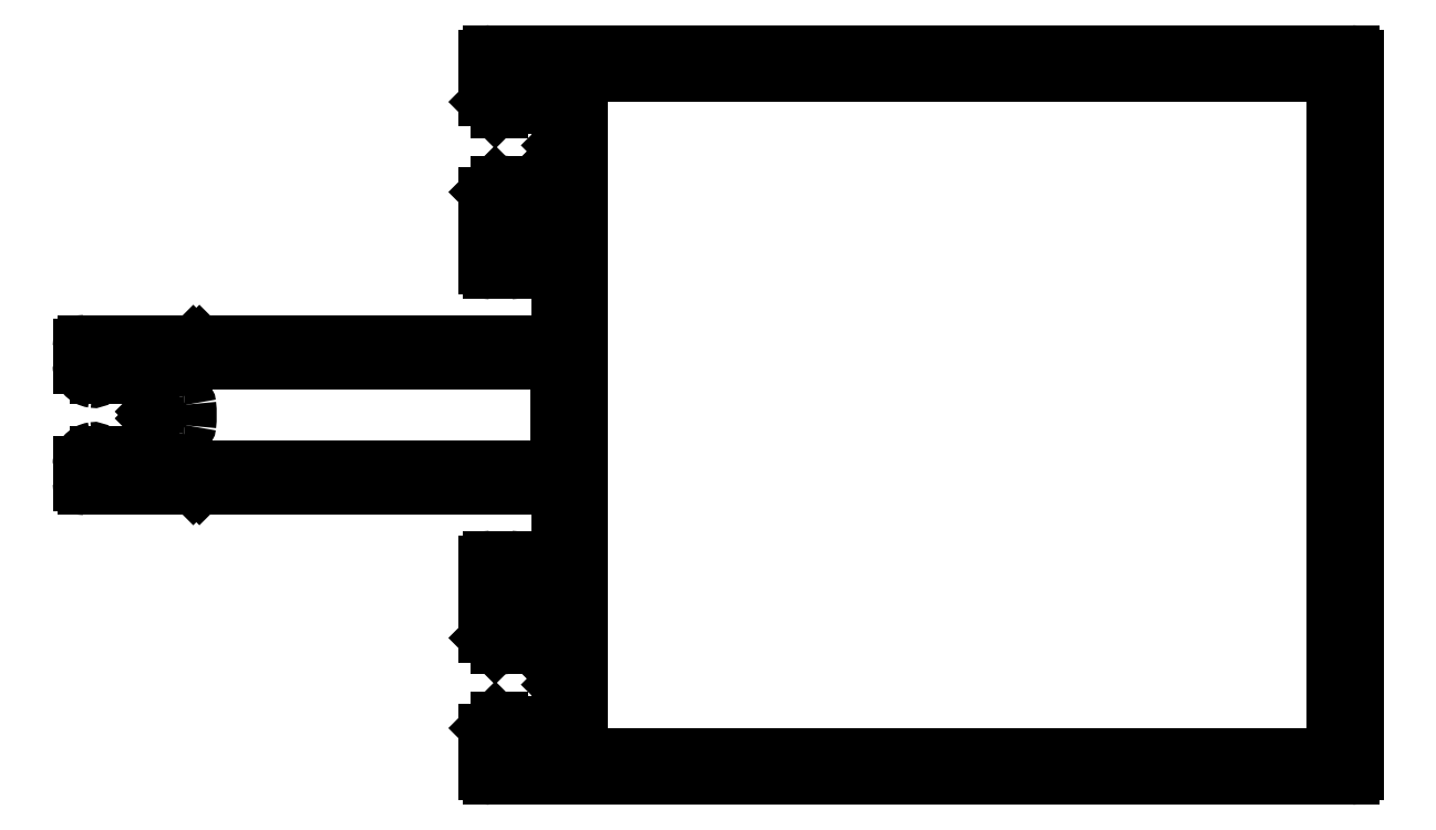
<metadata>
{"format":"dxf","ext":"dxf","renderer":"ezdxf+matplotlib","layout":"modelspace","background":"white","min_lineweight":24,"dpi":150}
</metadata>
<code>
0
SECTION
2
ENTITIES
0
ARC
8
0
10
47.5
20
62.34
30
0
40
0.3
50
90
51
180
0
LINE
8
0
10
47.5
20
62.64
30
0
11
98.9
21
62.64
31
0
0
ARC
8
0
10
98.9
20
62.34
30
0
40
0.3
50
0
51
90
0
LINE
8
0
10
99.2
20
62.34
30
0
11
99.2
21
15.94
31
0
0
ARC
8
0
10
98.9
20
15.94
30
0
40
0.3
50
270
51
0
0
LINE
8
0
10
98.9
20
15.64
30
0
11
47.5
21
15.64
31
0
0
ARC
8
0
10
47.5
20
15.94
30
0
40
0.3
50
180
51
270
0
LINE
8
0
10
47.2
20
15.94
30
0
11
47.2
21
62.34
31
0
0
ARC
8
0
10
13.46
20
39.14
30
0
40
6.74
50
353.8
51
6.24
0
ARC
8
0
10
19.86
20
39.84
30
0
40
0.3
50
6.24
51
90
0
LINE
8
0
10
19.86
20
40.14
30
0
11
19.87
21
40.14
31
0
0
ARC
8
0
10
19.87
20
40.44
30
0
40
0.3
50
191.5
51
270
0
ARC
8
0
10
13.46
20
39.14
30
0
40
6.24
50
11.47
51
31.32
0
ARC
8
0
10
19.05
20
42.54
30
0
40
0.3
50
90
51
211.3
0
LINE
8
0
10
19.05
20
42.84
30
0
11
45.37
21
42.84
31
0
0
ARC
8
0
10
45.37
20
42.54
30
0
40
0.3
50
0
51
90
0
LINE
8
0
10
45.67
20
42.54
30
0
11
45.67
21
35.74
31
0
0
ARC
8
0
10
45.37
20
35.74
30
0
40
0.3
50
270
51
0
0
LINE
8
0
10
45.37
20
35.44
30
0
11
19.05
21
35.44
31
0
0
ARC
8
0
10
19.05
20
35.74
30
0
40
0.3
50
148.7
51
270
0
ARC
8
0
10
13.46
20
39.14
30
0
40
6.24
50
328.7
51
348.5
0
ARC
8
0
10
19.87
20
37.84
30
0
40
0.3
50
90
51
168.5
0
LINE
8
0
10
19.87
20
38.14
30
0
11
19.86
21
38.14
31
0
0
ARC
8
0
10
19.86
20
38.44
30
0
40
0.3
50
270
51
353.8
0
ARC
8
0
10
21.13
20
34.44
30
0
40
0.3
50
225
51
270
0
LINE
8
0
10
45.4
20
34.14
30
0
11
21.13
21
34.14
31
0
0
ARC
8
0
10
45.4
20
33.84
30
0
40
0.3
50
0
51
90
0
LINE
8
0
10
45.7
20
27.54
30
0
11
45.7
21
33.84
31
0
0
ARC
8
0
10
45.4
20
27.54
30
0
40
0.3
50
270
51
3.474e-10
0
LINE
8
0
10
43
20
27.24
30
0
11
45.4
21
27.24
31
0
0
ARC
8
0
10
43
20
27.54
30
0
40
0.3
50
180
51
270
0
LINE
8
0
10
42.7
20
28.94
30
0
11
42.7
21
27.54
31
0
0
ARC
8
0
10
42.4
20
28.94
30
0
40
0.3
50
0
51
90
0
LINE
8
0
10
41
20
29.24
30
0
11
42.4
21
29.24
31
0
0
ARC
8
0
10
41
20
28.94
30
0
40
0.3
50
90
51
180
0
LINE
8
0
10
40.7
20
23.96
30
0
11
40.7
21
28.94
31
0
0
ARC
8
0
10
41
20
23.96
30
0
40
0.3
50
180
51
225
0
LINE
8
0
10
41.31
20
23.23
30
0
11
40.79
21
23.75
31
0
0
ARC
8
0
10
41.53
20
23.44
30
0
40
0.3
50
225
51
270
0
LINE
8
0
10
41.7
20
23.14
30
0
11
41.53
21
23.14
31
0
0
ARC
8
0
10
41.7
20
23.44
30
0
40
0.3
50
270
51
360
0
LINE
8
0
10
42
20
25.44
30
0
11
42
21
23.44
31
0
0
ARC
8
0
10
42.3
20
25.44
30
0
40
0.3
50
90
51
180
0
LINE
8
0
10
45.4
20
25.74
30
0
11
42.3
21
25.74
31
0
0
ARC
8
0
10
45.4
20
25.44
30
0
40
0.3
50
0
51
90
0
LINE
8
0
10
45.7
20
21.56
30
0
11
45.7
21
25.44
31
0
0
ARC
8
0
10
46
20
21.56
30
0
40
0.3
50
180
51
225
0
LINE
8
0
10
46.2
20
20.94
30
0
11
45.79
21
21.35
31
0
0
LINE
8
0
10
45.79
20
20.53
30
0
11
46.2
21
20.94
31
0
0
ARC
8
0
10
46
20
20.31
30
0
40
0.3
50
135
51
180
0
LINE
8
0
10
45.7
20
15.94
30
0
11
45.7
21
20.31
31
0
0
ARC
8
0
10
45.4
20
15.94
30
0
40
0.3
50
270
51
0
0
LINE
8
0
10
42.3
20
15.64
30
0
11
45.4
21
15.64
31
0
0
ARC
8
0
10
42.3
20
15.94
30
0
40
0.3
50
180
51
270
0
LINE
8
0
10
42
20
17.84
30
0
11
42
21
15.94
31
0
0
ARC
8
0
10
41.7
20
17.84
30
0
40
0.3
50
0
51
90
0
LINE
8
0
10
41.51
20
18.14
30
0
11
41.7
21
18.14
31
0
0
ARC
8
0
10
41.51
20
17.89
30
0
40
0.25
50
90
51
135
0
LINE
8
0
10
40.79
20
17.53
30
0
11
41.33
21
18.07
31
0
0
ARC
8
0
10
41
20
17.31
30
0
40
0.3
50
135
51
180
0
LINE
8
0
10
40.7
20
14.44
30
0
11
40.7
21
17.31
31
0
0
ARC
8
0
10
41
20
14.44
30
0
40
0.3
50
180
51
270
0
LINE
8
0
10
100.4
20
14.14
30
0
11
41
21
14.14
31
0
0
ARC
8
0
10
100.4
20
14.44
30
0
40
0.3
50
270
51
0
0
LINE
8
0
10
100.7
20
63.84
30
0
11
100.7
21
14.44
31
0
0
ARC
8
0
10
100.4
20
63.84
30
0
40
0.3
50
360
51
90
0
LINE
8
0
10
41
20
64.14
30
0
11
100.4
21
64.14
31
0
0
ARC
8
0
10
41
20
63.84
30
0
40
0.3
50
90
51
180
0
LINE
8
0
10
40.7
20
60.96
30
0
11
40.7
21
63.84
31
0
0
ARC
8
0
10
41
20
60.96
30
0
40
0.3
50
180
51
225
0
LINE
8
0
10
41.33
20
60.21
30
0
11
40.79
21
60.75
31
0
0
ARC
8
0
10
41.51
20
60.39
30
0
40
0.25
50
225
51
270
0
LINE
8
0
10
41.7
20
60.14
30
0
11
41.51
21
60.14
31
0
0
ARC
8
0
10
41.7
20
60.44
30
0
40
0.3
50
270
51
0
0
LINE
8
0
10
42
20
62.34
30
0
11
42
21
60.44
31
0
0
ARC
8
0
10
42.3
20
62.34
30
0
40
0.3
50
90
51
180
0
LINE
8
0
10
45.4
20
62.64
30
0
11
42.3
21
62.64
31
0
0
ARC
8
0
10
45.4
20
62.34
30
0
40
0.3
50
360
51
90
0
LINE
8
0
10
45.7
20
57.96
30
0
11
45.7
21
62.34
31
0
0
ARC
8
0
10
46
20
57.96
30
0
40
0.3
50
180
51
225
0
LINE
8
0
10
46.2
20
57.34
30
0
11
45.79
21
57.75
31
0
0
LINE
8
0
10
45.79
20
56.93
30
0
11
46.2
21
57.34
31
0
0
ARC
8
0
10
46
20
56.72
30
0
40
0.3
50
135
51
180
0
LINE
8
0
10
45.7
20
52.84
30
0
11
45.7
21
56.72
31
0
0
ARC
8
0
10
45.4
20
52.84
30
0
40
0.3
50
270
51
0
0
LINE
8
0
10
42.3
20
52.54
30
0
11
45.4
21
52.54
31
0
0
ARC
8
0
10
42.3
20
52.84
30
0
40
0.3
50
180
51
270
0
LINE
8
0
10
42
20
54.84
30
0
11
42
21
52.84
31
0
0
ARC
8
0
10
41.7
20
54.84
30
0
40
0.3
50
0
51
90
0
LINE
8
0
10
41.53
20
55.14
30
0
11
41.7
21
55.14
31
0
0
ARC
8
0
10
41.53
20
54.84
30
0
40
0.3
50
90
51
135
0
LINE
8
0
10
40.79
20
54.53
30
0
11
41.31
21
55.05
31
0
0
ARC
8
0
10
41
20
54.32
30
0
40
0.3
50
135
51
180
0
LINE
8
0
10
40.7
20
49.34
30
0
11
40.7
21
54.32
31
0
0
ARC
8
0
10
41
20
49.34
30
0
40
0.3
50
180
51
270
0
LINE
8
0
10
42.4
20
49.04
30
0
11
41
21
49.04
31
0
0
ARC
8
0
10
42.4
20
49.34
30
0
40
0.3
50
270
51
0
0
LINE
8
0
10
42.7
20
50.74
30
0
11
42.7
21
49.34
31
0
0
ARC
8
0
10
43
20
50.74
30
0
40
0.3
50
90
51
180
0
LINE
8
0
10
45.4
20
51.04
30
0
11
43
21
51.04
31
0
0
ARC
8
0
10
45.4
20
50.74
30
0
40
0.3
50
0
51
90
0
LINE
8
0
10
45.7
20
44.44
30
0
11
45.7
21
50.74
31
0
0
ARC
8
0
10
45.4
20
44.44
30
0
40
0.3
50
270
51
0
0
LINE
8
0
10
21.13
20
44.14
30
0
11
45.4
21
44.14
31
0
0
ARC
8
0
10
21.13
20
43.84
30
0
40
0.3
50
90
51
135
0
LINE
8
0
10
20.7
20
43.84
30
0
11
20.92
21
44.05
31
0
0
LINE
8
0
10
20.49
20
44.05
30
0
11
20.7
21
43.84
31
0
0
ARC
8
0
10
20.28
20
43.84
30
0
40
0.3
50
45
51
90
0
LINE
8
0
10
13
20
44.14
30
0
11
20.28
21
44.14
31
0
0
ARC
8
0
10
13
20
43.84
30
0
40
0.3
50
90
51
180
0
LINE
8
0
10
12.7
20
42.53
30
0
11
12.7
21
43.84
31
0
0
ARC
8
0
10
13.7
20
42.53
30
0
40
1
50
180
51
261.8
0
ARC
8
0
10
13.6
20
41.84
30
0
40
0.2994
50
261.6
51
0.1383
0
LINE
8
0
10
13.9
20
42.44
30
0
11
13.9
21
41.84
31
0
0
ARC
8
0
10
14.2
20
42.44
30
0
40
0.3
50
90
51
180
0
LINE
8
0
10
15.56
20
42.74
30
0
11
14.2
21
42.74
31
0
0
ARC
8
0
10
15.56
20
42.24
30
0
40
0.5
50
55.98
51
90
0
ARC
8
0
10
13.46
20
39.14
30
0
40
4.24
50
5.641
51
55.98
0
ARC
8
0
10
17.98
20
39.59
30
0
40
0.3
50
185.6
51
225
0
LINE
8
0
10
18
20
39.14
30
0
11
17.77
21
39.37
31
0
0
LINE
8
0
10
17.77
20
38.91
30
0
11
18
21
39.14
31
0
0
ARC
8
0
10
17.98
20
38.69
30
0
40
0.3
50
135
51
174.4
0
ARC
8
0
10
13.46
20
39.14
30
0
40
4.24
50
304
51
354.4
0
ARC
8
0
10
15.56
20
36.04
30
0
40
0.5
50
270
51
304
0
LINE
8
0
10
14.2
20
35.54
30
0
11
15.56
21
35.54
31
0
0
ARC
8
0
10
14.2
20
35.84
30
0
40
0.3
50
180
51
270
0
LINE
8
0
10
13.9
20
36.44
30
0
11
13.9
21
35.84
31
0
0
ARC
8
0
10
13.61
20
36.44
30
0
40
0.296
50
359.1
51
99.11
0
ARC
8
0
10
13.7
20
35.75
30
0
40
1
50
98.21
51
180
0
LINE
8
0
10
12.7
20
34.44
30
0
11
12.7
21
35.75
31
0
0
ARC
8
0
10
13
20
34.44
30
0
40
0.3
50
180
51
270
0
LINE
8
0
10
20.28
20
34.14
30
0
11
13
21
34.14
31
0
0
ARC
8
0
10
20.28
20
34.44
30
0
40
0.3
50
270
51
315
0
LINE
8
0
10
20.7
20
34.44
30
0
11
20.49
21
34.23
31
0
0
LINE
8
0
10
20.92
20
34.23
30
0
11
20.7
21
34.44
31
0
0
ENDSEC
0
EOF

</code>
